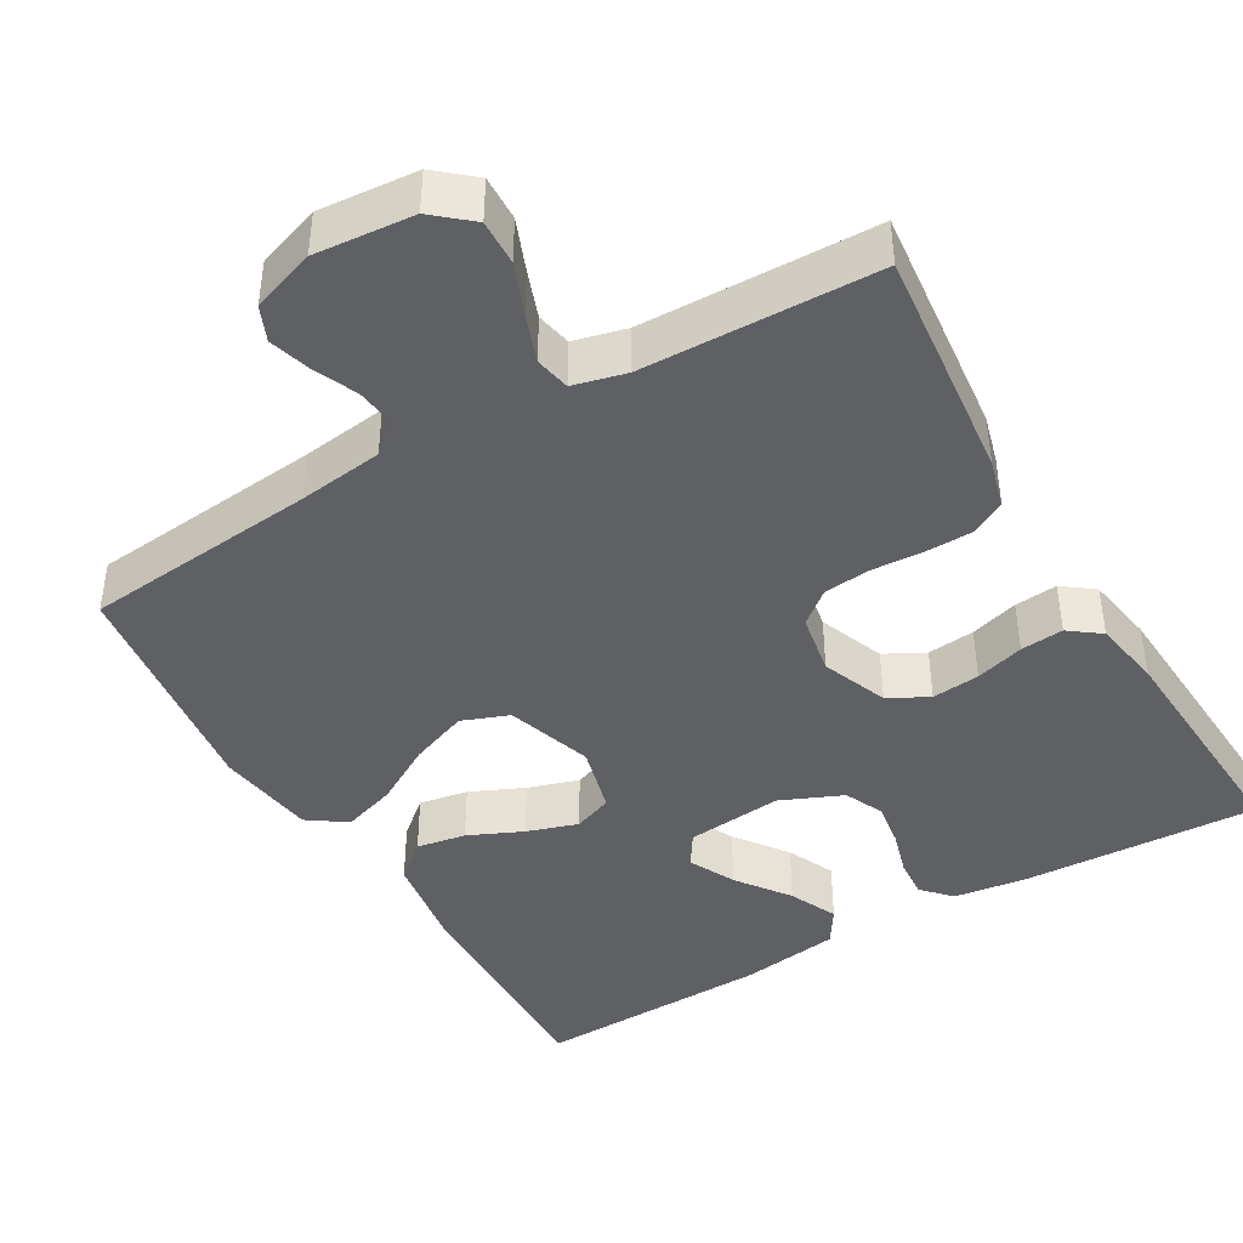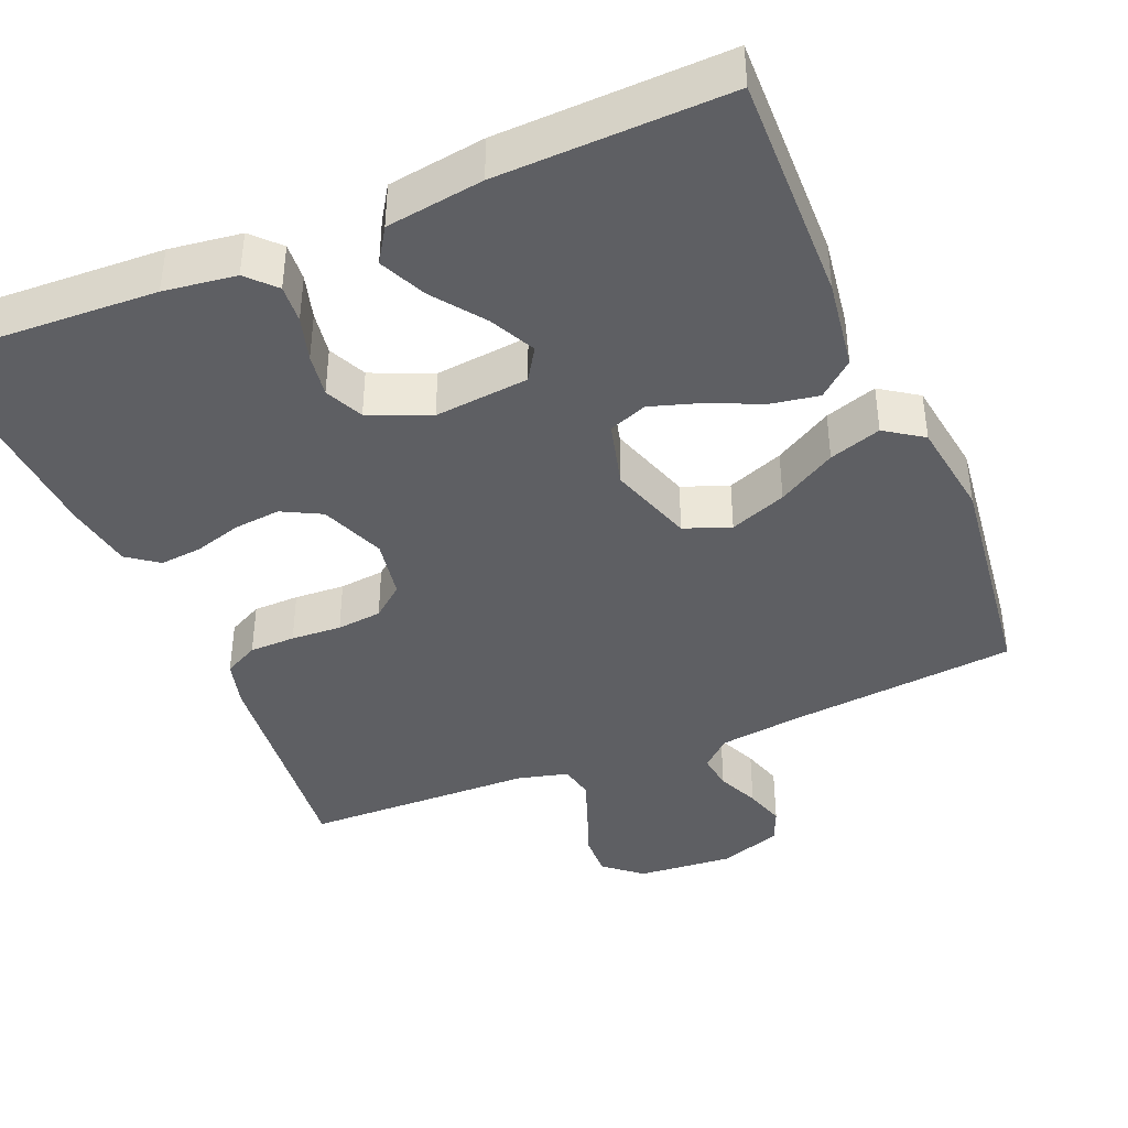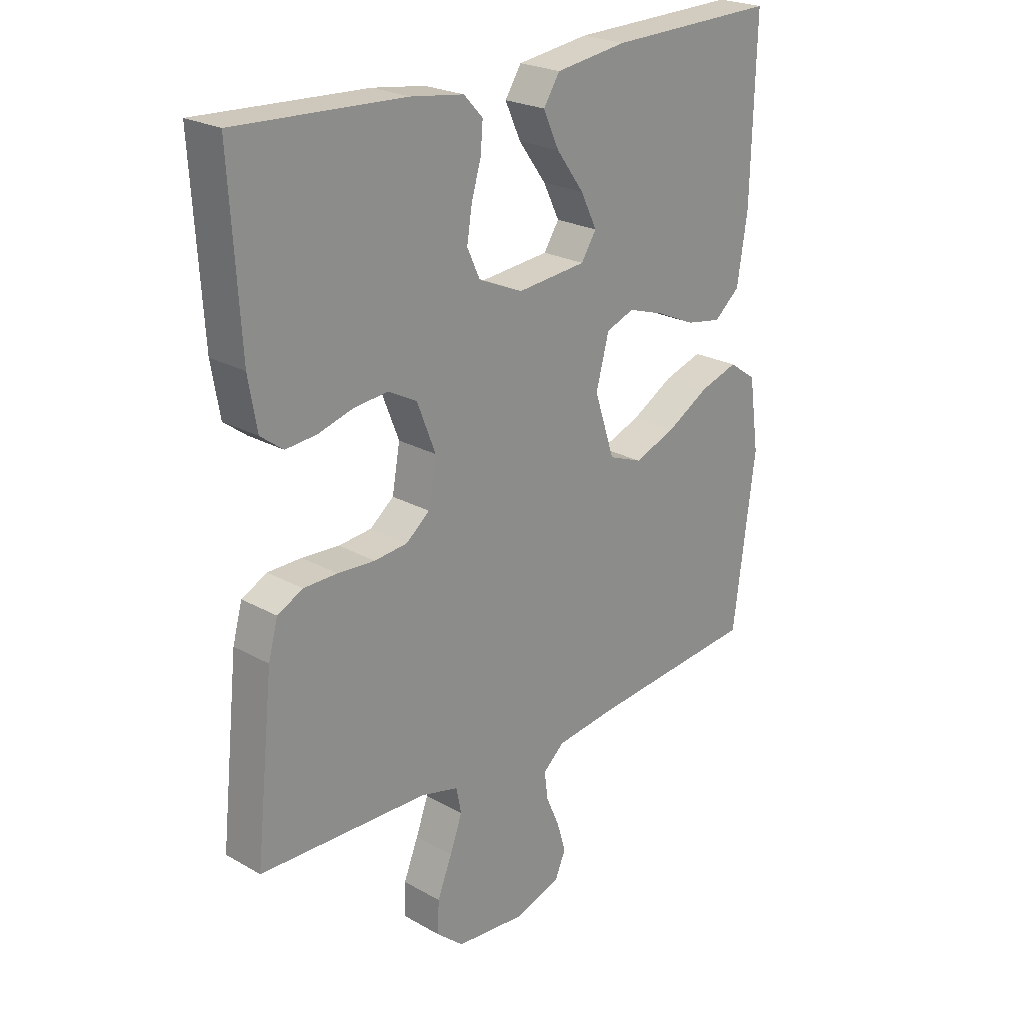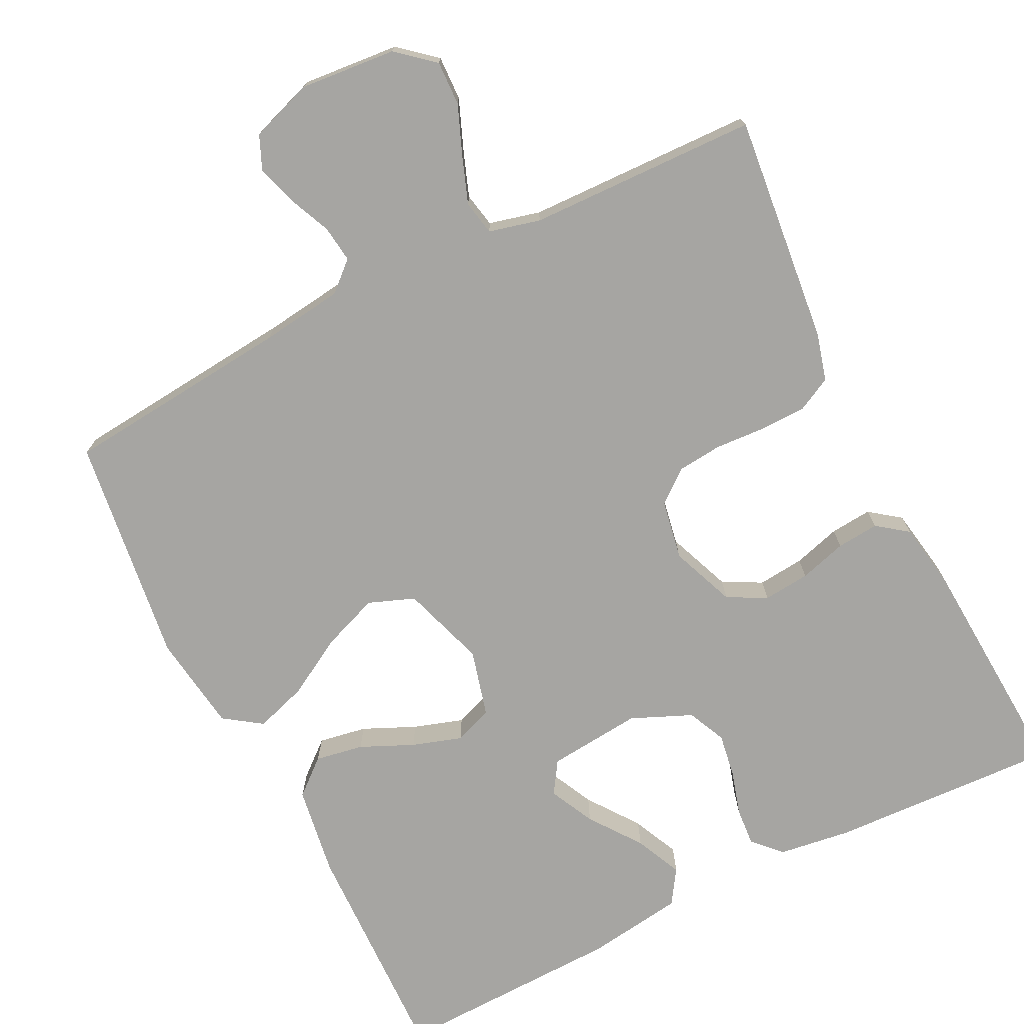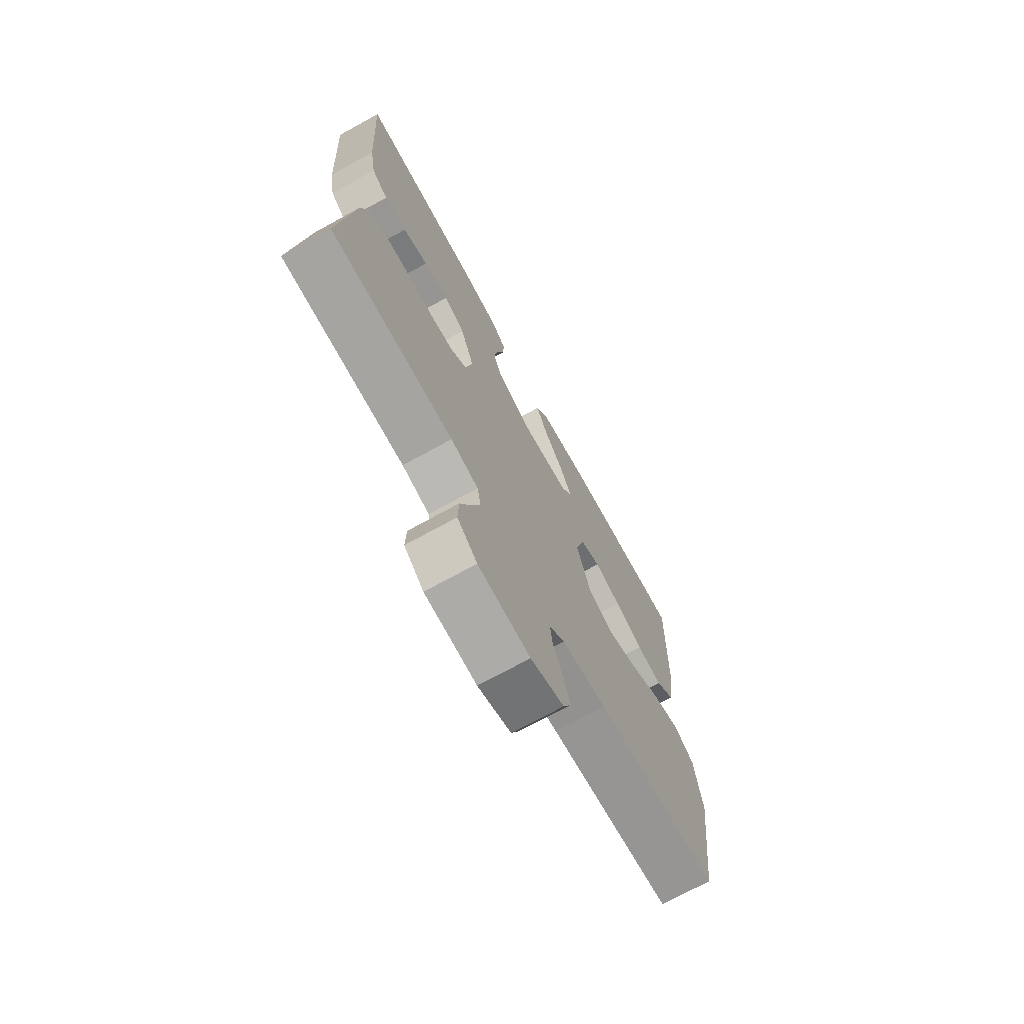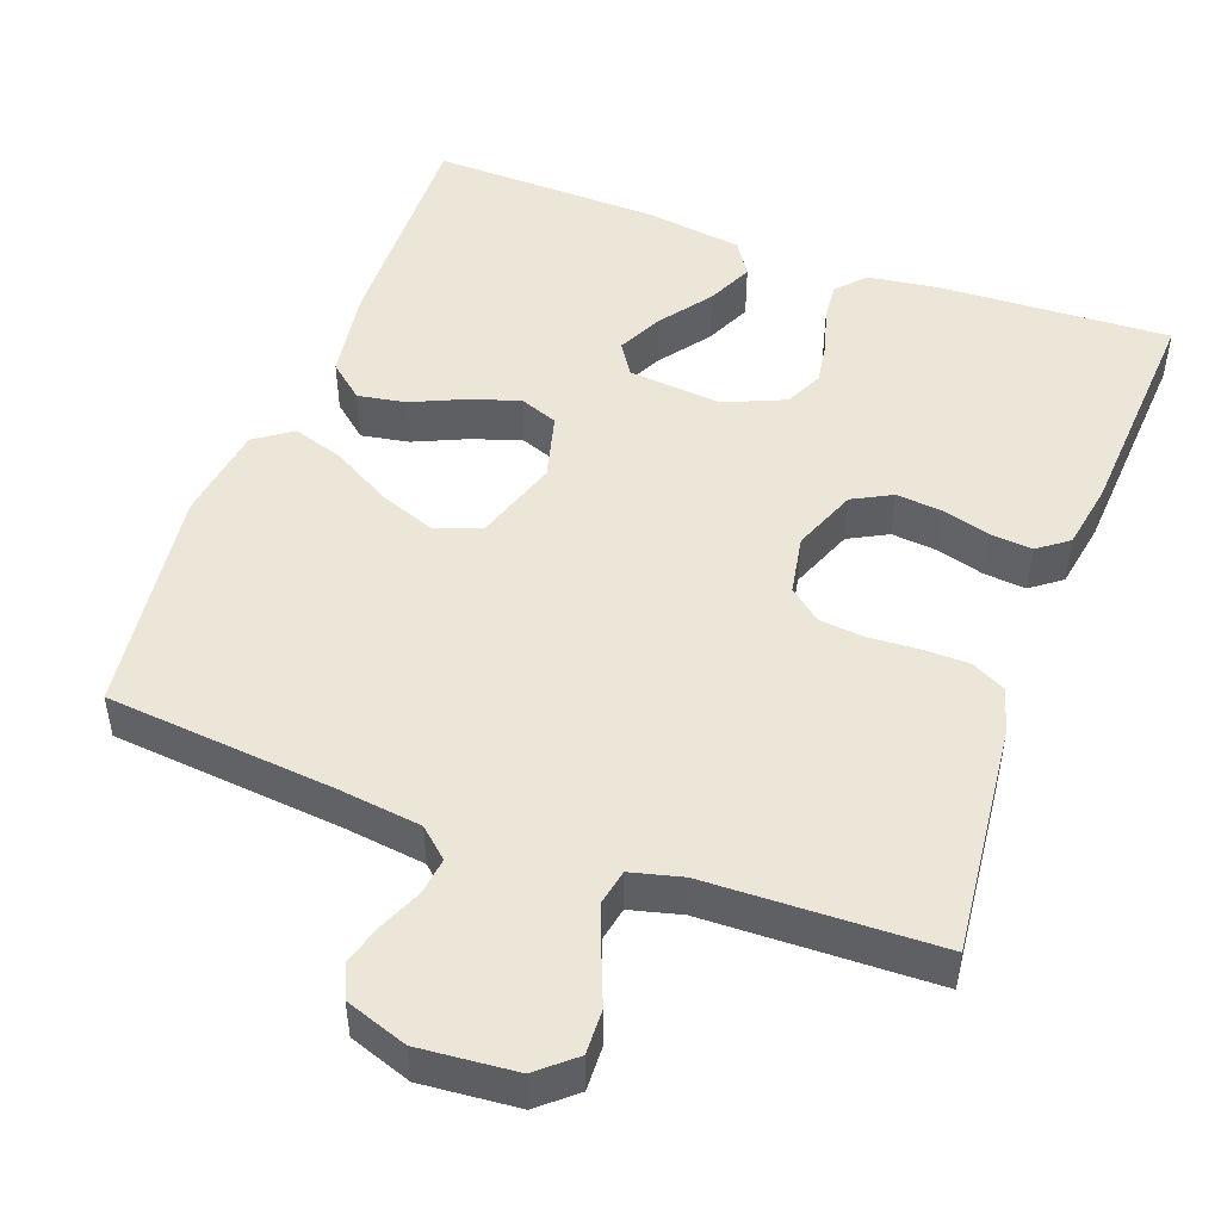
<metadata>
{"format":"obj","ext":"obj","renderer":"f3d","projection":"perspective","resolution":1024,"background":"white","views":[{"elev":-42.8,"azim":-149.7,"up":"+Y"},{"elev":-41.0,"azim":22.9,"up":"+Y"},{"elev":23.4,"azim":-46.5,"up":"+Z"},{"elev":-73.8,"azim":-153.4,"up":"+Y"},{"elev":-72.2,"azim":-61.2,"up":"+Z"},{"elev":48.8,"azim":-159.8,"up":"+Y"}]}
</metadata>
<code>
v -0.5 0.07 0.5
v -0.2 0.07 0.486
v -0.106 0.07 0.473
v -0.072 0.07 0.437
v -0.076 0.07 0.387
v -0.093 0.07 0.329
v -0.102 0.07 0.272
v -0.079 0.07 0.222
v 0 0.07 0.188
v 0.123 0.07 0.2
v 0.15 0.07 0.242
v 0.121 0.07 0.301
v 0.072 0.07 0.368
v 0.044 0.07 0.429
v 0.073 0.07 0.474
v 0.2 0.07 0.492
v 0.5 0.07 0.5
v 0.492 0.07 0.2
v 0.474 0.07 0.082
v 0.428 0.07 0.043
v 0.365 0.07 0.054
v 0.296 0.07 0.085
v 0.231 0.07 0.106
v 0.181 0.07 0.087
v 0.158 0.07 0
v 0.194 0.07 -0.11
v 0.254 0.07 -0.133
v 0.328 0.07 -0.105
v 0.404 0.07 -0.061
v 0.472 0.07 -0.039
v 0.521 0.07 -0.073
v 0.539 0.07 -0.2
v 0.5 0.07 -0.5
v 0.2 0.07 -0.529
v 0.092 0.07 -0.543
v 0.054 0.07 -0.577
v 0.06 0.07 -0.625
v 0.084 0.07 -0.68
v 0.1 0.07 -0.733
v 0.081 0.07 -0.777
v 0 0.07 -0.805
v -0.126 0.07 -0.794
v -0.174 0.07 -0.753
v -0.172 0.07 -0.695
v -0.146 0.07 -0.63
v -0.124 0.07 -0.57
v -0.133 0.07 -0.525
v -0.2 0.07 -0.508
v -0.5 0.07 -0.5
v -0.468 0.07 -0.2
v -0.451 0.07 -0.138
v -0.406 0.07 -0.115
v -0.346 0.07 -0.114
v -0.28 0.07 -0.118
v -0.221 0.07 -0.112
v -0.179 0.07 -0.078
v -0.165 0.07 0
v -0.198 0.07 0.084
v -0.249 0.07 0.111
v -0.31 0.07 0.105
v -0.372 0.07 0.087
v -0.427 0.07 0.082
v -0.467 0.07 0.112
v -0.482 0.07 0.2
v -0.5 0 0.5
v -0.2 0 0.486
v -0.106 0 0.473
v -0.072 0 0.437
v -0.076 0 0.387
v -0.093 0 0.329
v -0.102 0 0.272
v -0.079 0 0.222
v 0 0 0.188
v 0.123 0 0.2
v 0.15 0 0.242
v 0.121 0 0.301
v 0.072 0 0.368
v 0.044 0 0.429
v 0.073 0 0.474
v 0.2 0 0.492
v 0.5 0 0.5
v 0.492 0 0.2
v 0.474 0 0.082
v 0.428 0 0.043
v 0.365 0 0.054
v 0.296 0 0.085
v 0.231 0 0.106
v 0.181 0 0.087
v 0.158 0 0
v 0.194 0 -0.11
v 0.254 0 -0.133
v 0.328 0 -0.105
v 0.404 0 -0.061
v 0.472 0 -0.039
v 0.521 0 -0.073
v 0.539 0 -0.2
v 0.5 0 -0.5
v 0.2 0 -0.529
v 0.092 0 -0.543
v 0.054 0 -0.577
v 0.06 0 -0.625
v 0.084 0 -0.68
v 0.1 0 -0.733
v 0.081 0 -0.777
v 0 0 -0.805
v -0.126 0 -0.794
v -0.174 0 -0.753
v -0.172 0 -0.695
v -0.146 0 -0.63
v -0.124 0 -0.57
v -0.133 0 -0.525
v -0.2 0 -0.508
v -0.5 0 -0.5
v -0.468 0 -0.2
v -0.451 0 -0.138
v -0.406 0 -0.115
v -0.346 0 -0.114
v -0.28 0 -0.118
v -0.221 0 -0.112
v -0.179 0 -0.078
v -0.165 0 0
v -0.198 0 0.084
v -0.249 0 0.111
v -0.31 0 0.105
v -0.372 0 0.087
v -0.427 0 0.082
v -0.467 0 0.112
v -0.482 0 0.2
f 60 61 62 63
f 59 60 63 64
f 51 52 53 54
f 51 54 55
f 48 49 50 51
f 47 48 51 55
f 42 43 44 45
f 42 45 46
f 41 42 46
f 40 41 46 47
f 37 38 39 40
f 31 32 33 34
f 31 34 35
f 28 29 30 31
f 27 28 31 35
f 26 27 35 36
f 19 20 21 22
f 19 22 23
f 18 19 23
f 17 18 23
f 16 17 23 24
f 12 13 14 15
f 11 12 15 16
f 3 4 5 6
f 3 6 7
f 2 3 7
f 59 64 1 2
f 58 59 2 7
f 57 58 7 8
f 56 57 8 9
f 40 47 55 56
f 37 40 56
f 36 37 56
f 25 26 36 56
f 25 56 9 10
f 11 16 24 25
f 10 11 25
f 127 126 125 124
f 128 127 124 123
f 118 117 116 115
f 119 118 115
f 115 114 113 112
f 119 115 112 111
f 109 108 107 106
f 110 109 106
f 110 106 105
f 111 110 105 104
f 104 103 102 101
f 98 97 96 95
f 99 98 95
f 95 94 93 92
f 99 95 92 91
f 100 99 91 90
f 86 85 84 83
f 87 86 83
f 87 83 82
f 87 82 81
f 88 87 81 80
f 79 78 77 76
f 80 79 76 75
f 70 69 68 67
f 71 70 67
f 71 67 66
f 66 65 128 123
f 71 66 123 122
f 72 71 122 121
f 73 72 121 120
f 120 119 111 104
f 120 104 101
f 120 101 100
f 120 100 90 89
f 74 73 120 89
f 89 88 80 75
f 89 75 74
f 1 65 66 2
f 2 66 67 3
f 3 67 68 4
f 4 68 69 5
f 5 69 70 6
f 6 70 71 7
f 7 71 72 8
f 8 72 73 9
f 9 73 74 10
f 10 74 75 11
f 11 75 76 12
f 12 76 77 13
f 13 77 78 14
f 14 78 79 15
f 15 79 80 16
f 16 80 81 17
f 17 81 82 18
f 18 82 83 19
f 19 83 84 20
f 20 84 85 21
f 21 85 86 22
f 22 86 87 23
f 23 87 88 24
f 24 88 89 25
f 25 89 90 26
f 26 90 91 27
f 27 91 92 28
f 28 92 93 29
f 29 93 94 30
f 30 94 95 31
f 31 95 96 32
f 32 96 97 33
f 33 97 98 34
f 34 98 99 35
f 35 99 100 36
f 36 100 101 37
f 37 101 102 38
f 38 102 103 39
f 39 103 104 40
f 40 104 105 41
f 41 105 106 42
f 42 106 107 43
f 43 107 108 44
f 44 108 109 45
f 45 109 110 46
f 46 110 111 47
f 47 111 112 48
f 48 112 113 49
f 49 113 114 50
f 50 114 115 51
f 51 115 116 52
f 52 116 117 53
f 53 117 118 54
f 54 118 119 55
f 55 119 120 56
f 56 120 121 57
f 57 121 122 58
f 58 122 123 59
f 59 123 124 60
f 60 124 125 61
f 61 125 126 62
f 62 126 127 63
f 63 127 128 64
f 64 128 65 1

</code>
